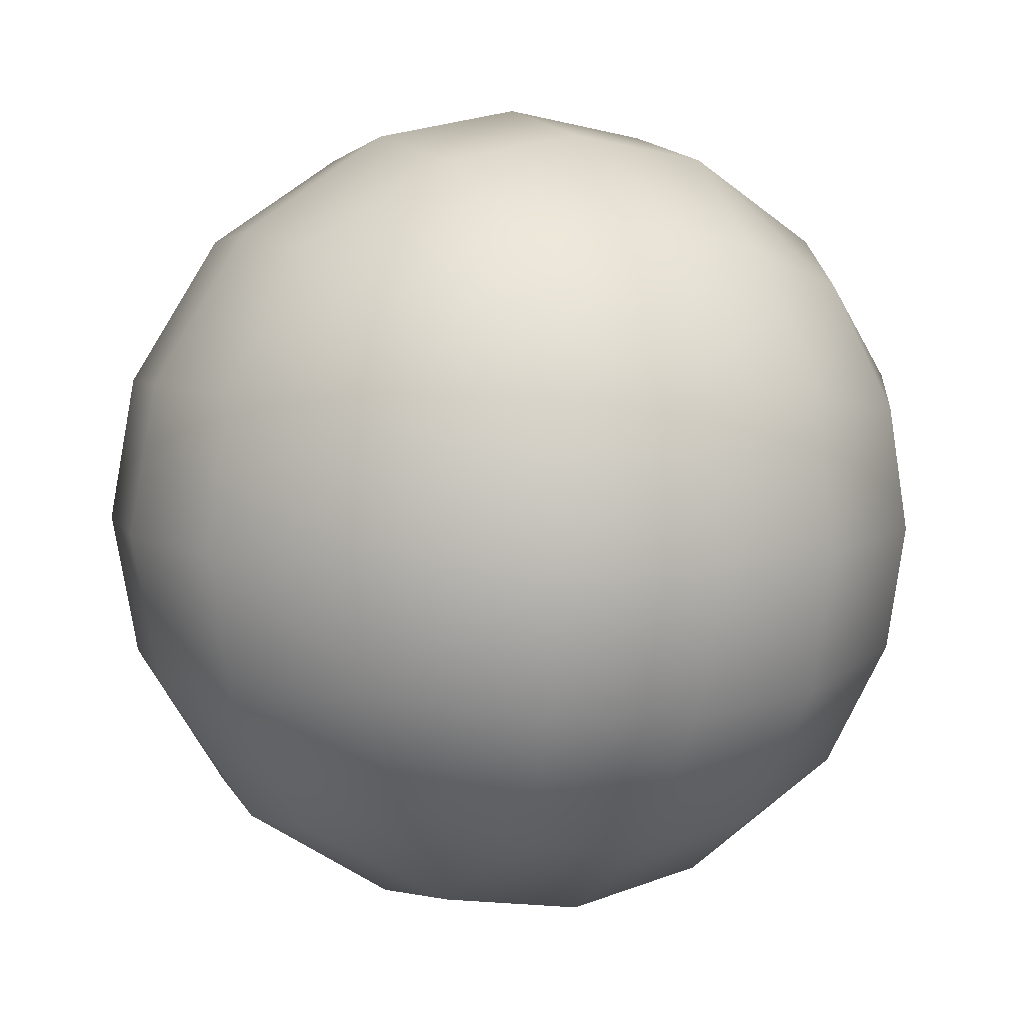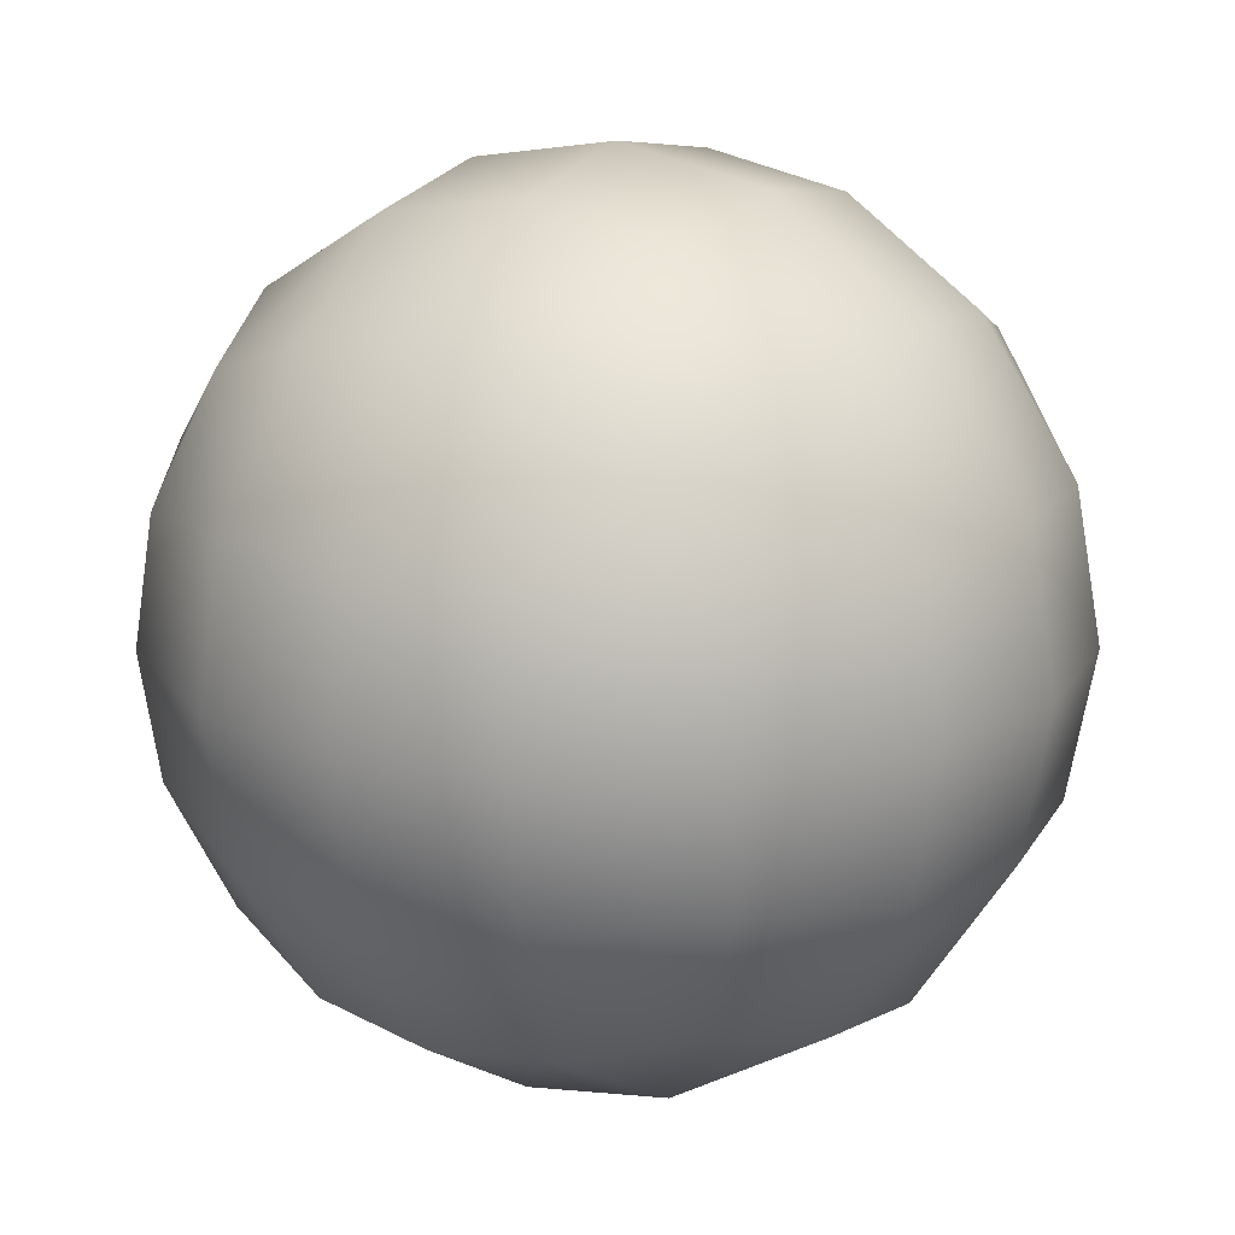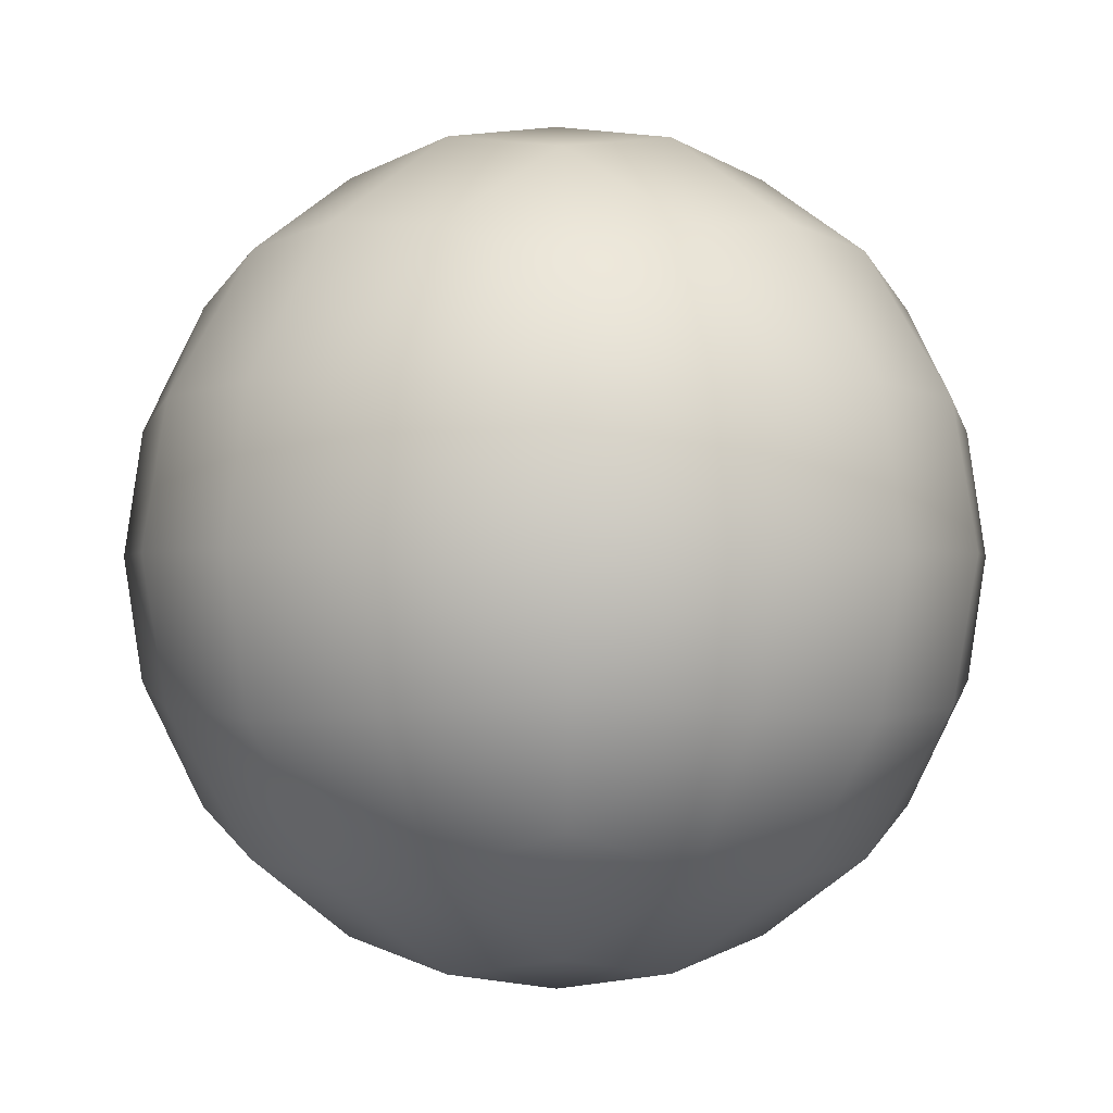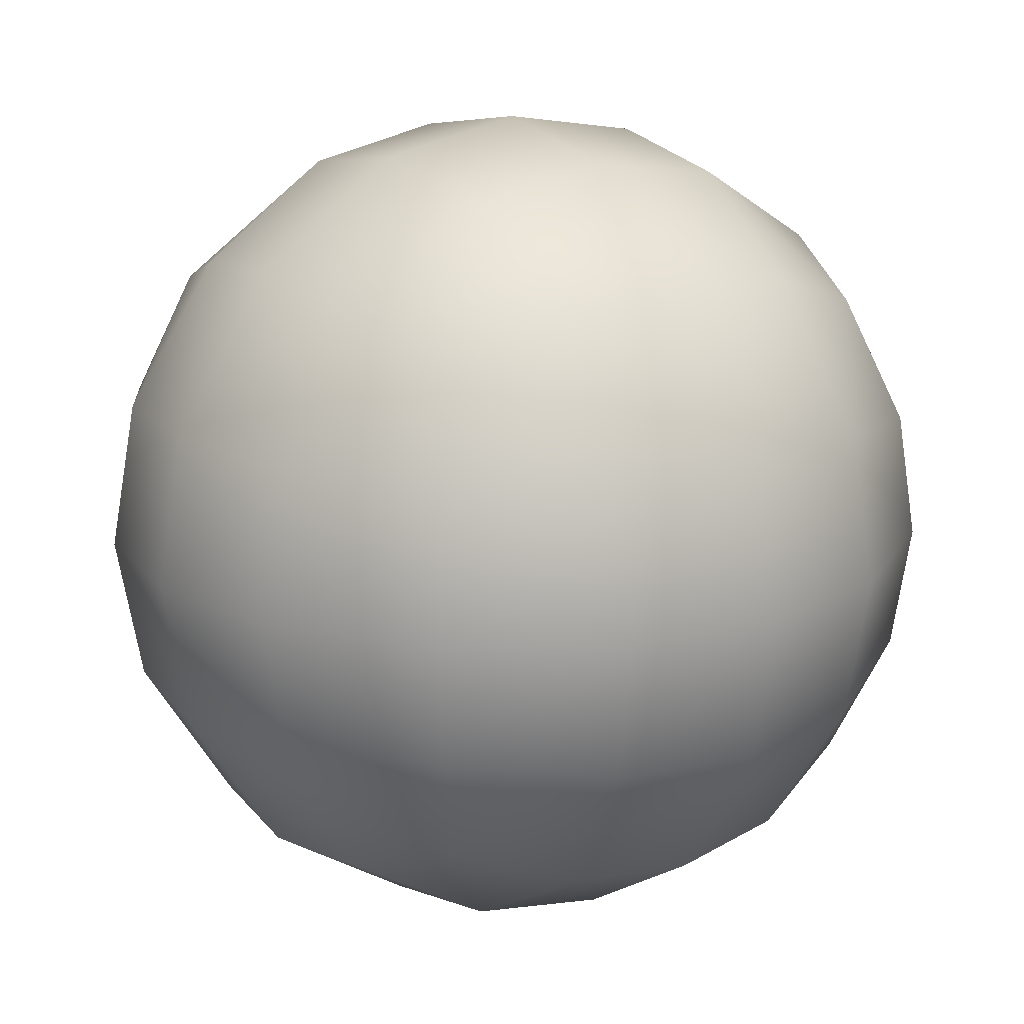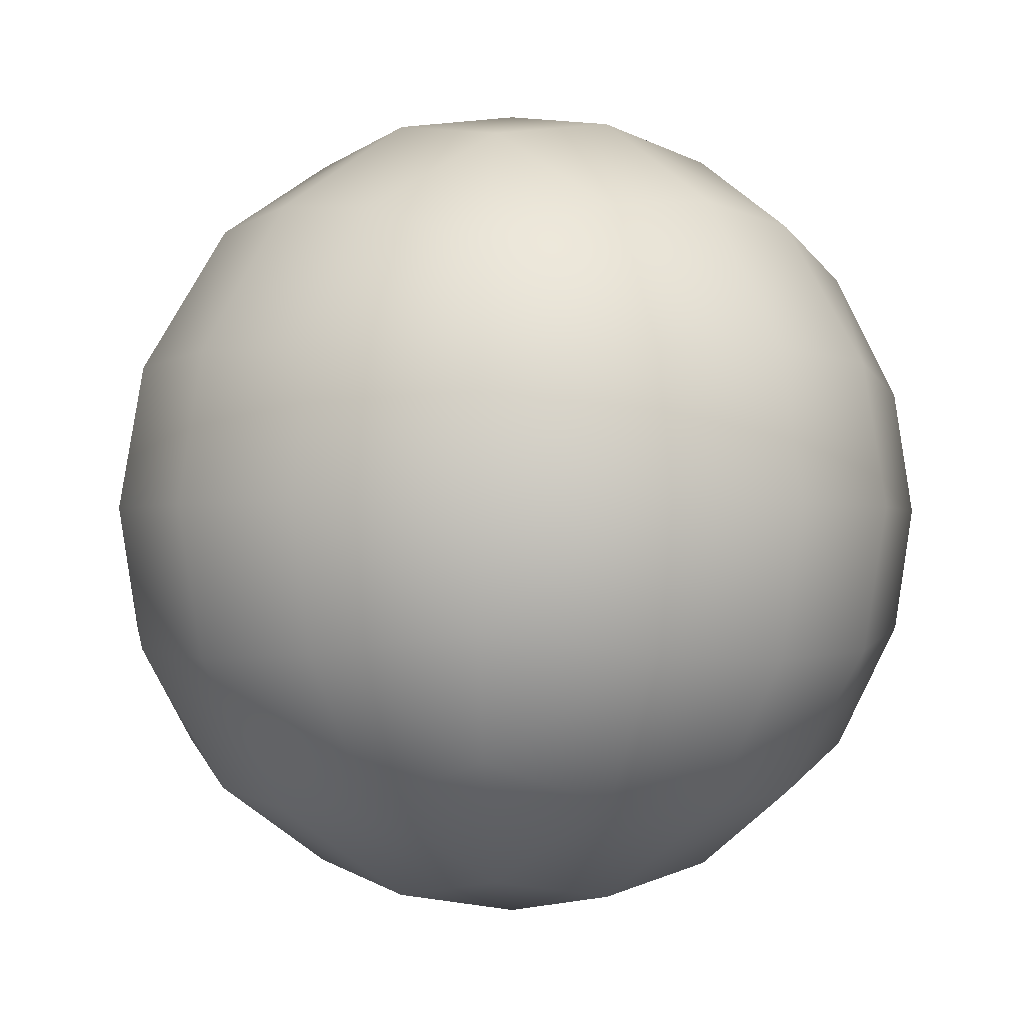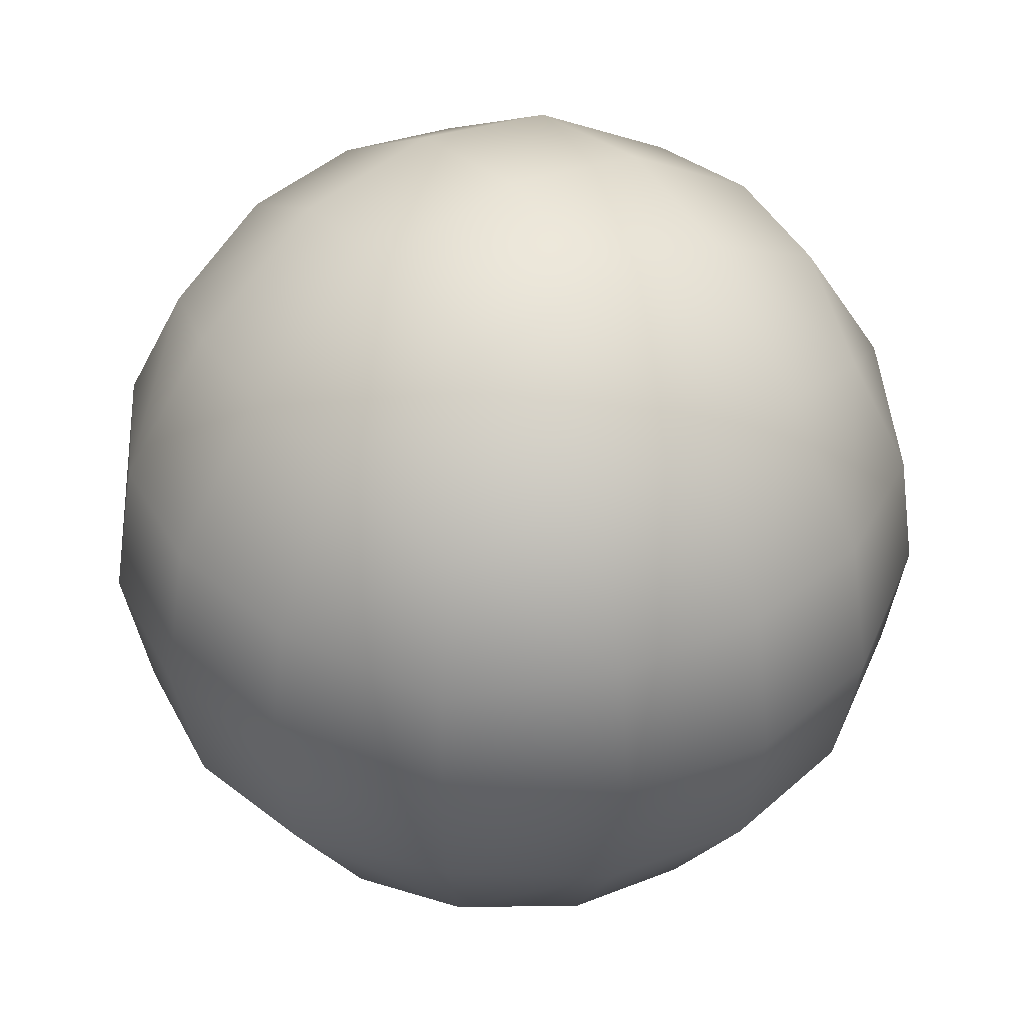
<metadata>
{"format":"obj","ext":"obj","renderer":"f3d","projection":"perspective","resolution":1024,"background":"white","views":[{"elev":7.2,"azim":64.0,"up":"+Y"},{"elev":17.9,"azim":32.3,"up":"+Y"},{"elev":-1.2,"azim":-136.5,"up":"+Y"},{"elev":17.5,"azim":-125.8,"up":"+Y"},{"elev":-1.6,"azim":-130.5,"up":"+Y"},{"elev":41.6,"azim":-35.9,"up":"+Z"}]}
</metadata>
<code>
o Eyes_Cube.024
v 1.167 38.1 1.891
v 1.199 38.19 1.86
v 1.076 38.07 1.86
v 1.199 38.07 1.982
v 1.208 38.06 2.073
v 1.262 38.18 1.966
v 1.092 38.01 1.966
v 1.097 37.99 2.073
v 0.9852 37.99 1.962
v 0.9852 37.97 2.073
v 0.8786 38.01 1.966
v 0.9852 38.06 1.85
v 0.9852 38.17 1.778
v 0.8943 38.07 1.86
v 0.8786 38.18 1.796
v 0.8033 38.1 1.891
v 0.7719 38.19 1.86
v 0.7719 38.07 1.982
v 0.7086 38.18 1.966
v 0.7625 38.06 2.073
v 0.6905 38.17 2.073
v 0.7719 38.07 2.164
v 0.8738 37.99 2.073
v 0.8786 38.01 2.18
v 0.8943 38.07 2.286
v 0.9852 37.99 2.184
v 0.9852 38.06 2.296
v 1.092 38.01 2.18
v 1.076 38.07 2.286
v 1.199 38.07 2.164
v 1.167 38.1 2.255
v 1.262 38.18 2.18
v 1.199 38.19 2.286
v 1.28 38.17 2.073
v 1.28 38.28 2.184
v 1.208 38.28 2.296
v 1.3 38.28 2.073
v 1.262 38.39 2.18
v 1.199 38.37 2.286
v 1.28 38.39 2.073
v 1.199 38.5 2.164
v 1.167 38.46 2.255
v 1.208 38.51 2.073
v 1.092 38.56 2.18
v 1.097 38.58 2.073
v 0.9852 38.58 2.184
v 1.076 38.5 2.286
v 1.092 38.39 2.35
v 0.9852 38.51 2.296
v 0.9852 38.39 2.368
v 0.8943 38.5 2.286
v 0.8786 38.39 2.35
v 0.8033 38.46 2.255
v 0.8786 38.56 2.18
v 0.8738 38.58 2.073
v 0.7719 38.5 2.164
v 0.7086 38.39 2.18
v 0.7625 38.51 2.073
v 0.6905 38.39 2.073
v 0.7719 38.5 1.982
v 0.7086 38.39 1.966
v 0.8033 38.46 1.891
v 0.8786 38.56 1.966
v 0.8943 38.5 1.86
v 0.9852 38.58 1.962
v 0.9852 38.51 1.85
v 1.092 38.56 1.966
v 0.9852 38.6 2.073
v 1.076 38.5 1.86
v 1.199 38.5 1.982
v 1.262 38.39 1.966
v 1.167 38.46 1.891
v 1.199 38.37 1.86
v 1.208 38.28 1.85
v 1.092 38.39 1.796
v 1.097 38.28 1.778
v 0.9852 38.39 1.778
v 0.9852 38.28 1.758
v 0.8786 38.39 1.796
v 0.8738 38.28 1.778
v 0.7719 38.37 1.86
v 0.7625 38.28 1.85
v 0.6905 38.28 1.962
v 0.6702 38.28 2.073
v 0.6905 38.28 2.184
v 0.7086 38.18 2.18
v 0.7625 38.28 2.296
v 0.7719 38.19 2.286
v 0.7719 38.37 2.286
v 0.8738 38.28 2.368
v 0.8786 38.18 2.35
v 0.9852 38.28 2.388
v 0.9852 38.17 2.368
v 1.097 38.28 2.368
v 1.092 38.18 2.35
v 0.8033 38.1 2.255
v 1.092 38.18 1.796
v 1.28 38.28 1.962
f 1 6 4
f 1 97 2
f 7 1 4
f 8 4 5
f 4 34 5
f 10 7 8
f 9 3 7
f 10 11 9
f 9 14 12
f 3 13 97
f 14 13 12
f 16 15 14
f 11 16 14
f 16 19 17
f 18 21 19
f 23 18 11
f 22 21 20
f 22 23 24
f 24 10 26
f 96 24 25
f 25 26 27
f 29 26 28
f 28 10 8
f 31 28 30
f 30 8 5
f 31 32 33
f 30 34 32
f 33 35 36
f 32 37 35
f 35 39 36
f 37 38 35
f 38 42 39
f 40 41 38
f 44 42 41
f 45 41 43
f 68 44 45
f 46 47 44
f 48 42 47
f 50 47 49
f 50 51 52
f 46 51 49
f 52 53 89
f 54 53 51
f 55 56 54
f 68 54 46
f 57 53 56
f 59 56 58
f 59 60 61
f 60 55 63
f 61 62 81
f 62 63 64
f 64 65 66
f 63 68 65
f 69 65 67
f 67 68 45
f 72 67 70
f 70 45 43
f 71 72 70
f 40 70 43
f 75 72 73
f 98 73 71
f 76 73 74
f 78 75 76
f 77 69 75
f 78 79 77
f 77 64 66
f 80 81 79
f 79 62 64
f 83 81 82
f 17 83 82
f 17 80 15
f 19 84 83
f 84 61 83
f 86 84 21
f 84 57 59
f 88 85 86
f 85 89 57
f 88 90 87
f 90 89 87
f 91 92 90
f 92 52 90
f 95 92 93
f 92 48 50
f 33 94 95
f 94 39 48
f 31 95 29
f 29 93 27
f 25 93 91
f 96 91 88
f 96 86 22
f 15 78 13
f 97 78 76
f 2 76 74
f 2 98 6
f 6 37 34
f 37 71 40
f 1 2 6
f 1 3 97
f 7 3 1
f 8 7 4
f 4 6 34
f 10 9 7
f 9 12 3
f 10 23 11
f 9 11 14
f 3 12 13
f 14 15 13
f 16 17 15
f 11 18 16
f 16 18 19
f 18 20 21
f 23 20 18
f 22 86 21
f 22 20 23
f 24 23 10
f 96 22 24
f 25 24 26
f 29 27 26
f 28 26 10
f 31 29 28
f 30 28 8
f 31 30 32
f 30 5 34
f 33 32 35
f 32 34 37
f 35 38 39
f 37 40 38
f 38 41 42
f 40 43 41
f 44 47 42
f 45 44 41
f 68 46 44
f 46 49 47
f 48 39 42
f 50 48 47
f 50 49 51
f 46 54 51
f 52 51 53
f 54 56 53
f 55 58 56
f 68 55 54
f 57 89 53
f 59 57 56
f 59 58 60
f 60 58 55
f 61 60 62
f 62 60 63
f 64 63 65
f 63 55 68
f 69 66 65
f 67 65 68
f 72 69 67
f 70 67 45
f 71 73 72
f 40 71 70
f 75 69 72
f 98 74 73
f 76 75 73
f 78 77 75
f 77 66 69
f 78 80 79
f 77 79 64
f 80 82 81
f 79 81 62
f 83 61 81
f 17 19 83
f 17 82 80
f 19 21 84
f 84 59 61
f 86 85 84
f 84 85 57
f 88 87 85
f 85 87 89
f 88 91 90
f 90 52 89
f 91 93 92
f 92 50 52
f 95 94 92
f 92 94 48
f 33 36 94
f 94 36 39
f 31 33 95
f 29 95 93
f 25 27 93
f 96 25 91
f 96 88 86
f 15 80 78
f 97 13 78
f 2 97 76
f 2 74 98
f 6 98 37
f 37 98 71

</code>
